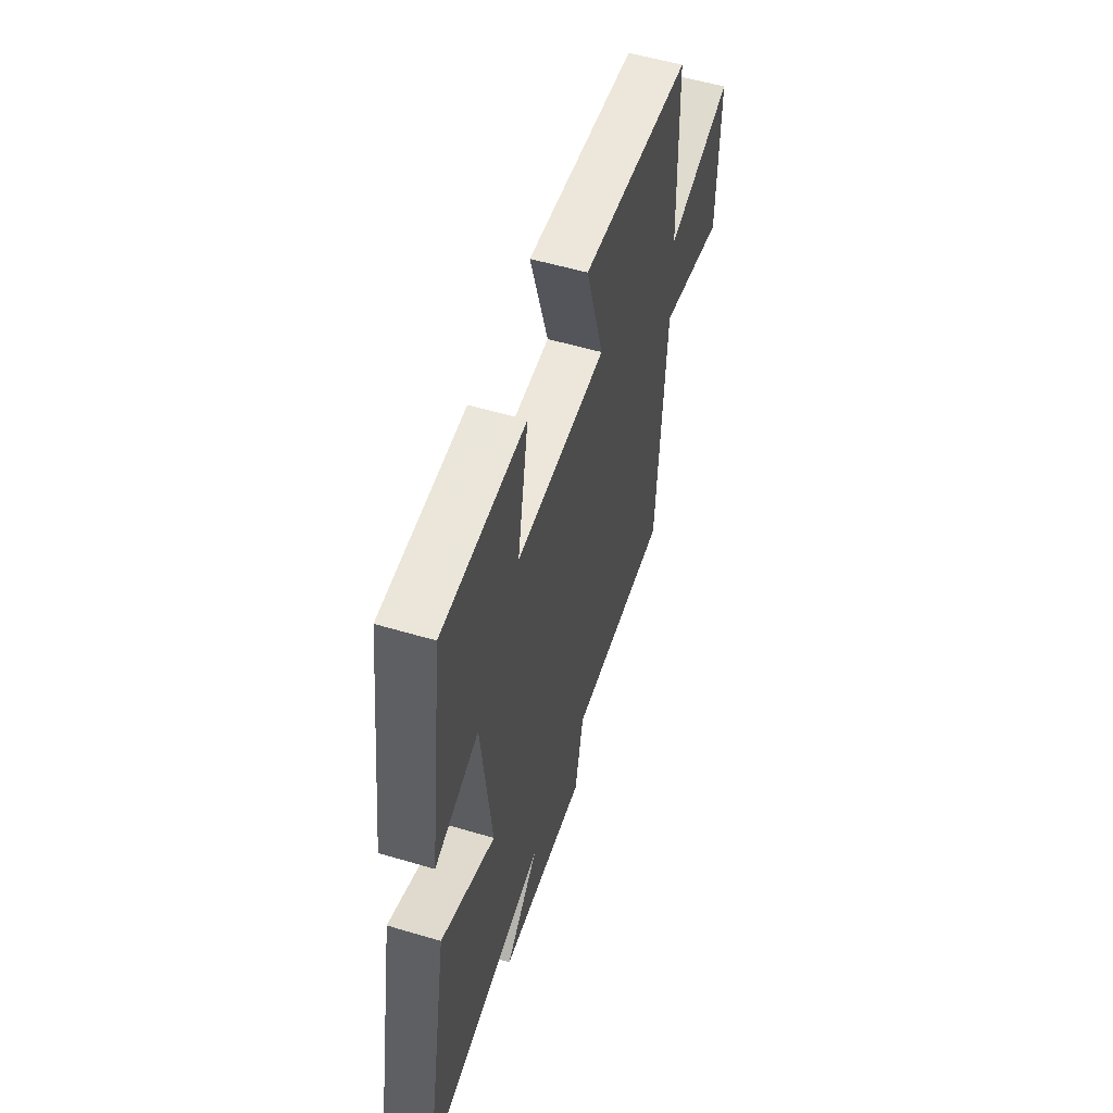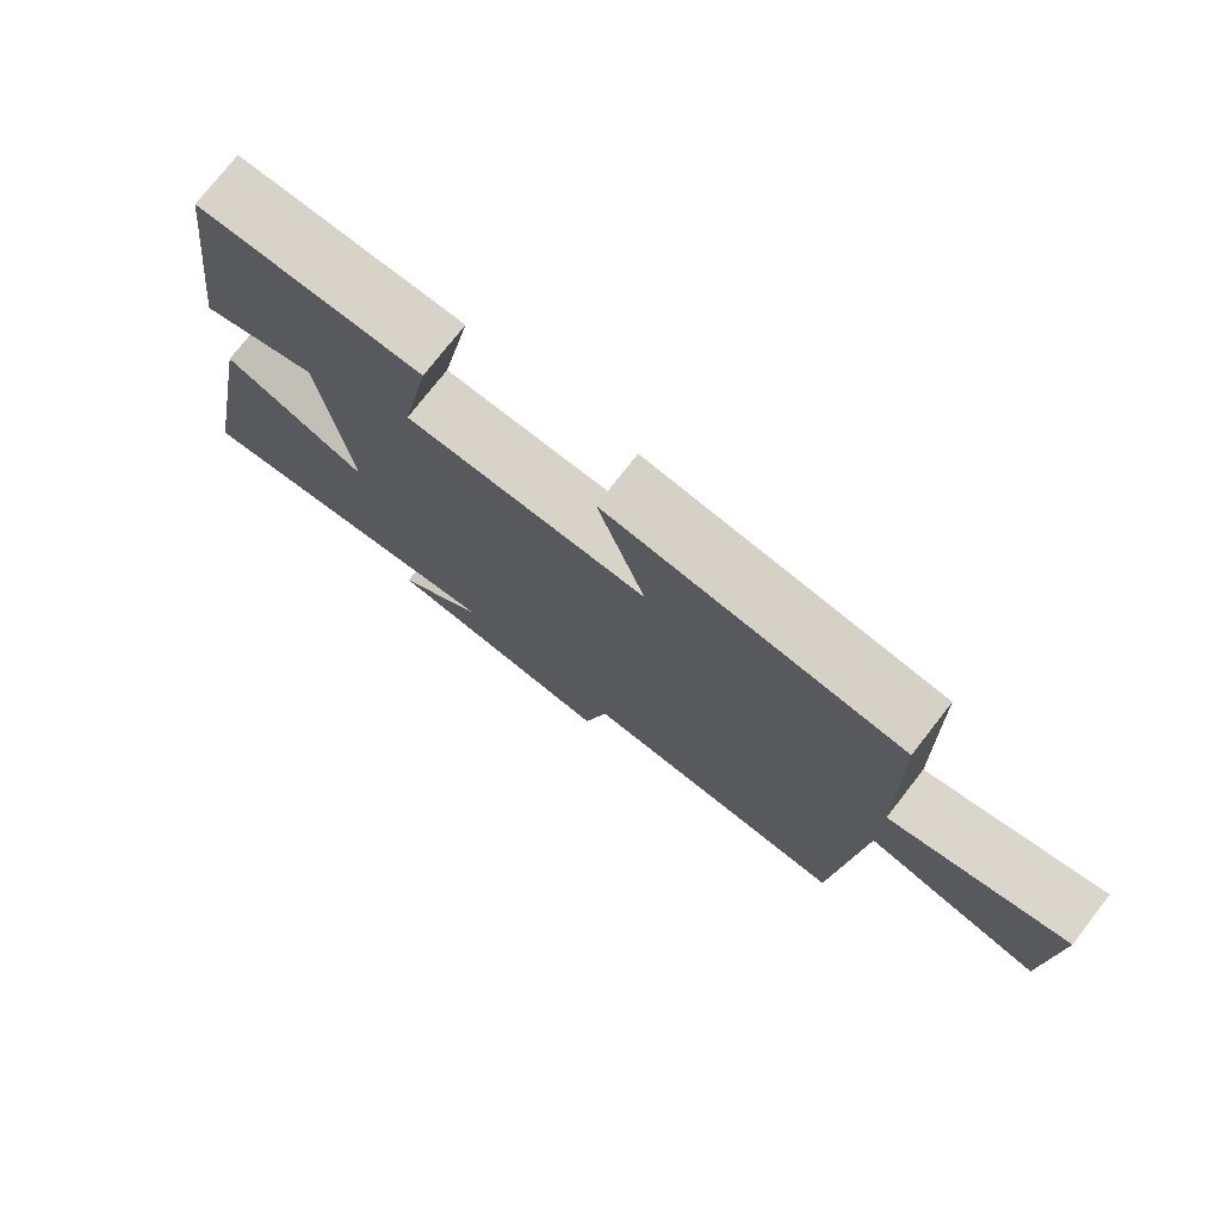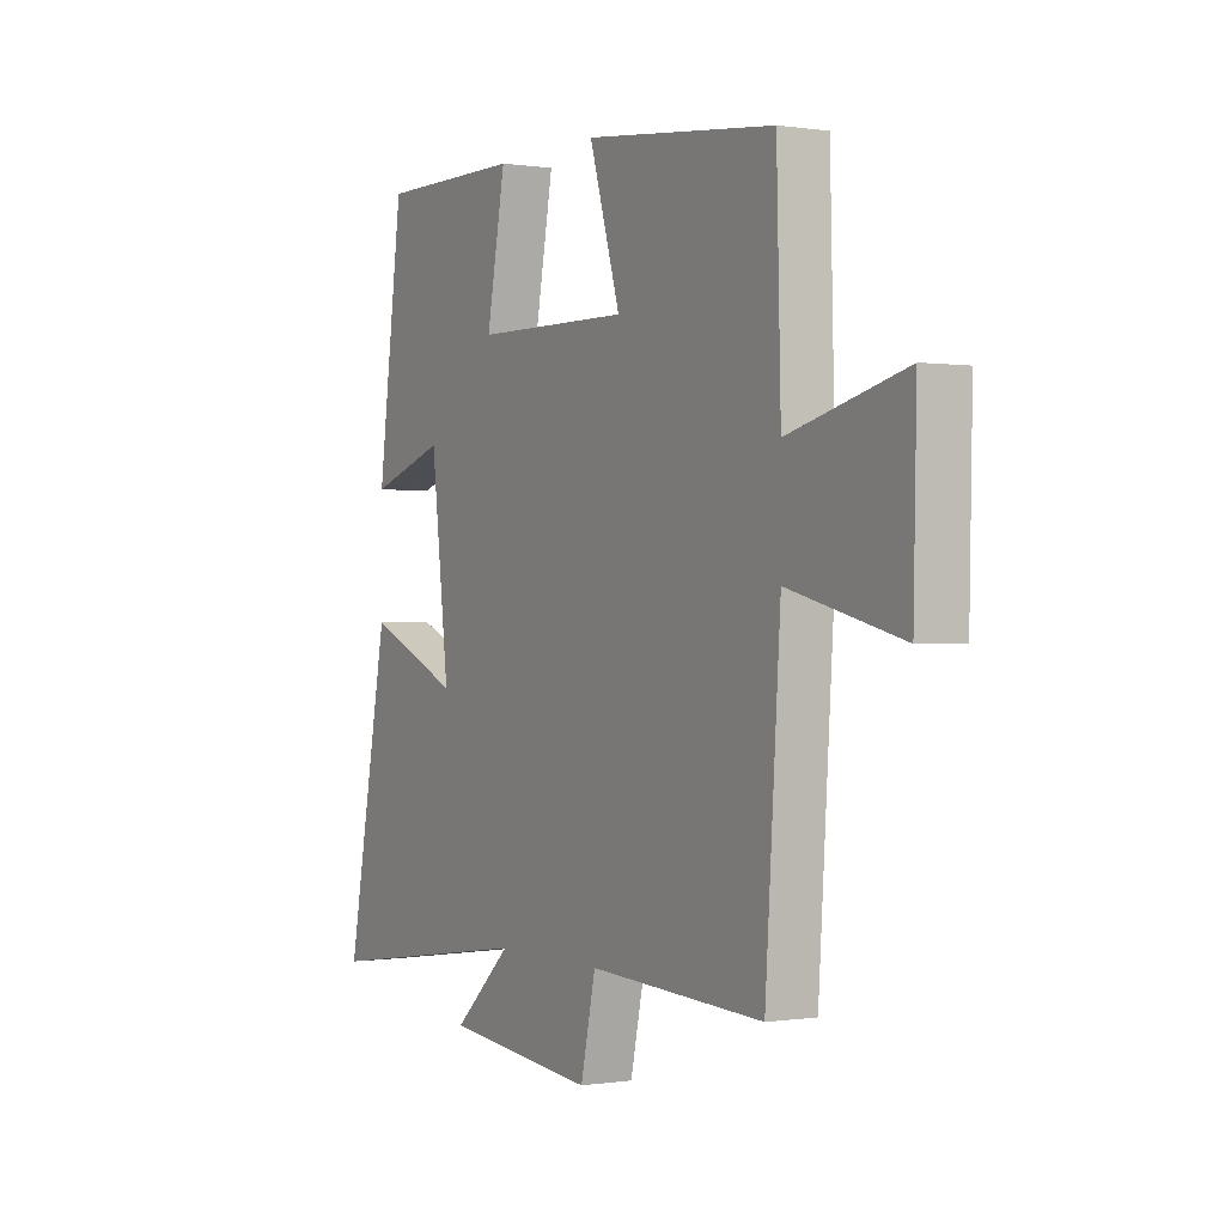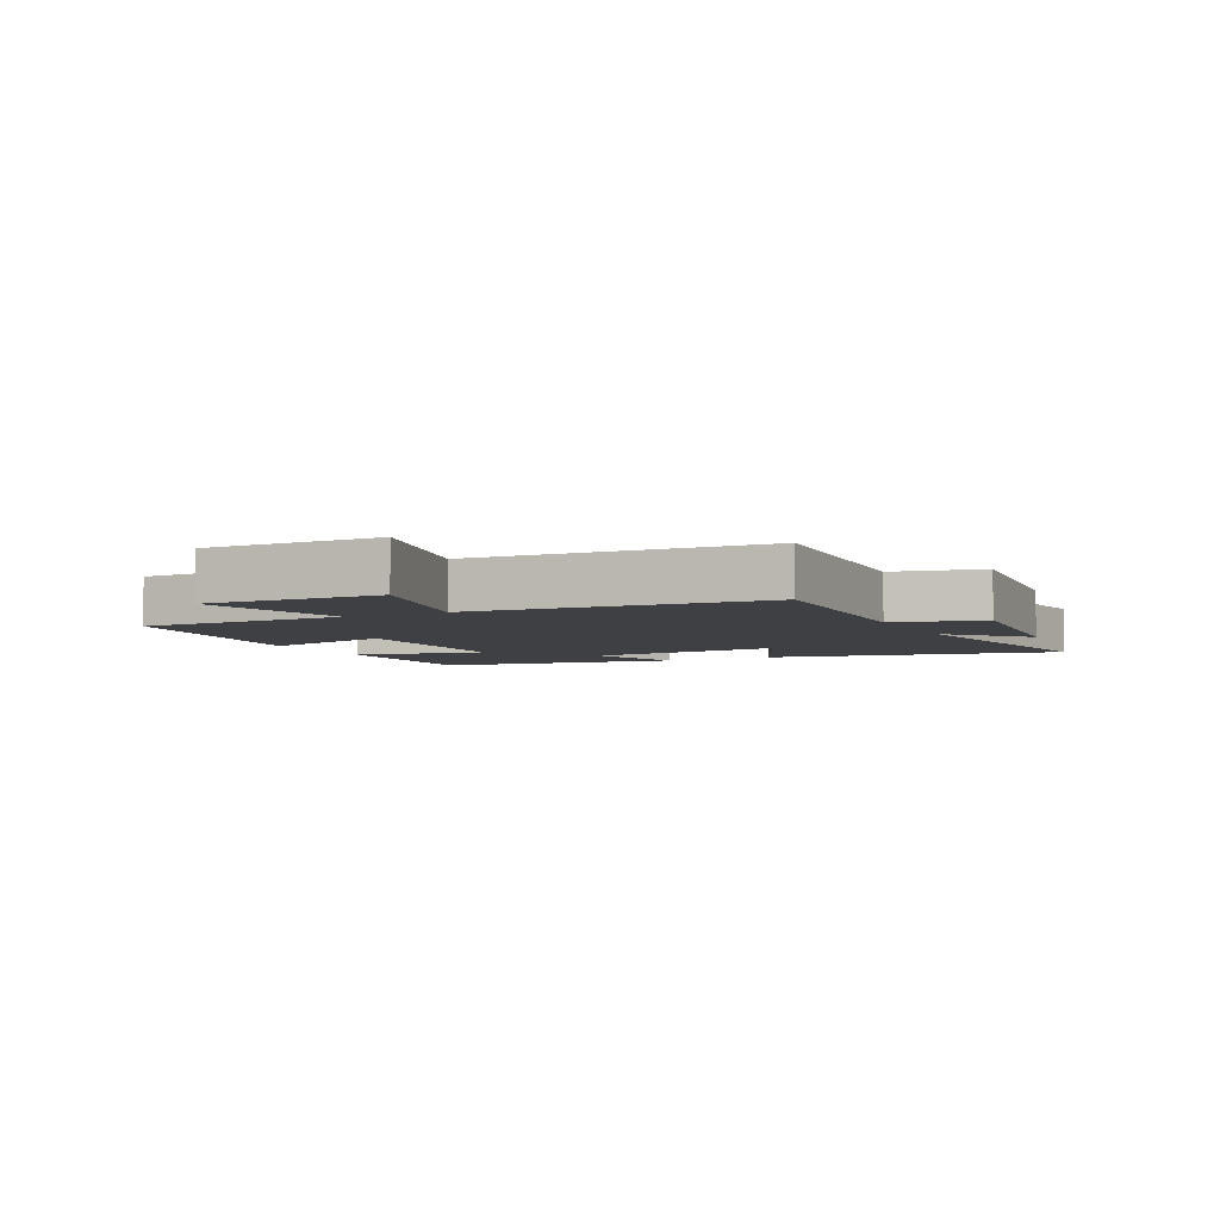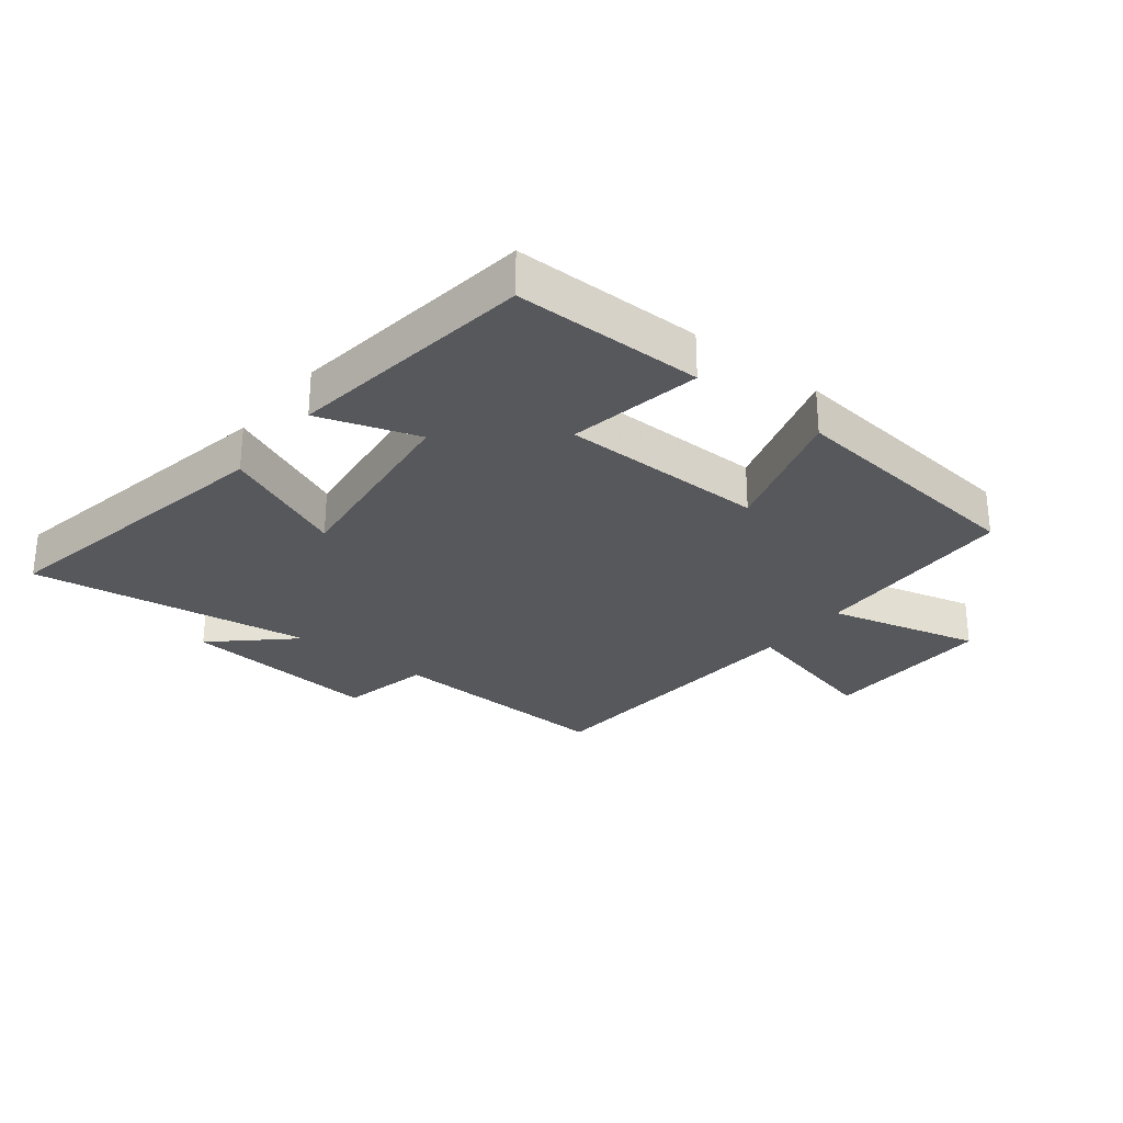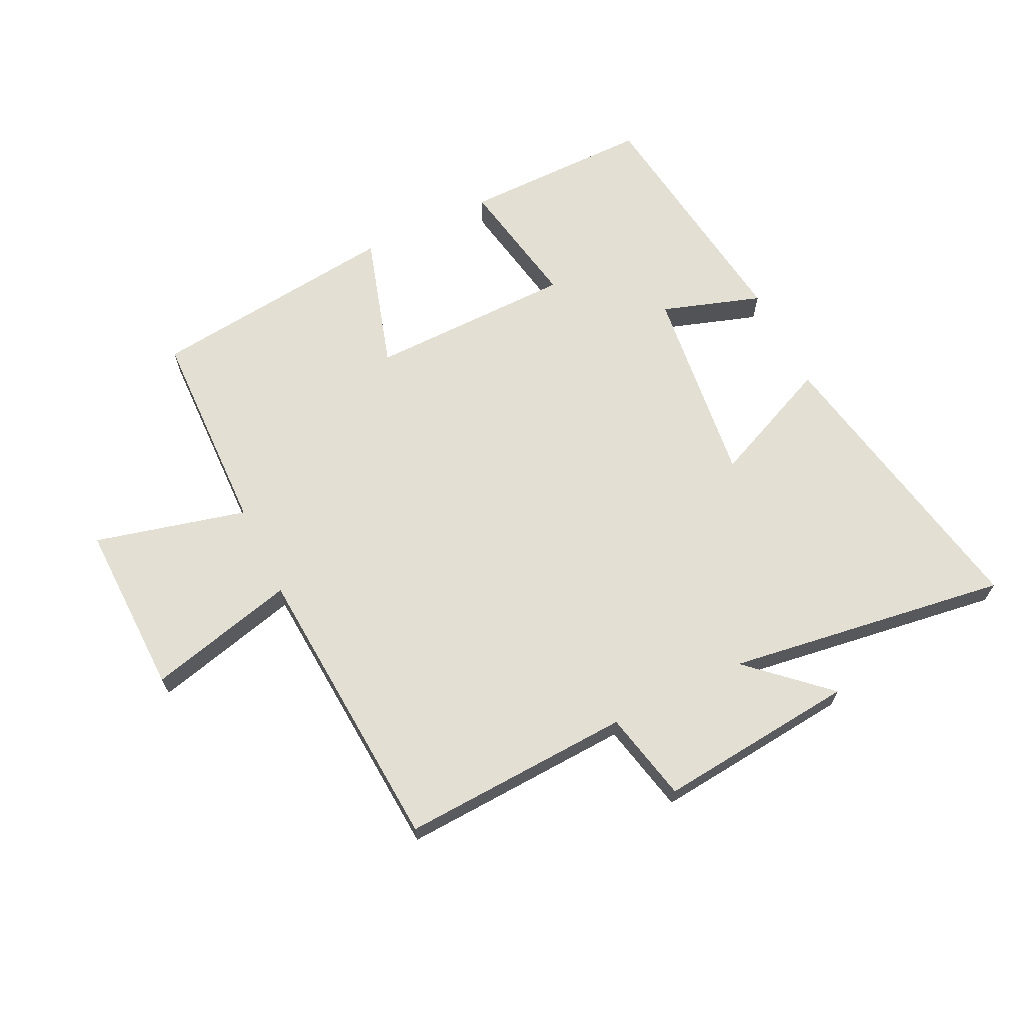
<metadata>
{"format":"obj","ext":"obj","renderer":"f3d","projection":"perspective","resolution":1024,"background":"white","views":[{"elev":54.9,"azim":-72.5,"up":"+Z"},{"elev":76.0,"azim":38.0,"up":"+Z"},{"elev":0.0,"azim":59.9,"up":"+Z"},{"elev":-5.0,"azim":116.2,"up":"+Y"},{"elev":-28.3,"azim":-38.1,"up":"+Y"},{"elev":66.6,"azim":154.0,"up":"+Y"}]}
</metadata>
<code>
v -0.446 0.07 0.501
v -0.14 0.07 0.5
v -0.18 0.07 0.285
v 0.152 0.07 0.281
v 0.086 0.07 0.5
v 0.491 0.07 0.454
v 0.5 0.07 0.116
v 0.746 0.07 0.178
v 0.74 0.07 -0.104
v 0.5 0.07 -0.044
v 0.468 0.07 -0.518
v 0.095 0.07 -0.5
v 0.063 0.07 -0.646
v -0.259 0.07 -0.614
v -0.135 0.07 -0.5
v -0.591 0.07 -0.566
v -0.5 0.07 -0.086
v -0.301 0.07 -0.173
v -0.339 0.07 0.151
v -0.5 0.07 0.098
v -0.446 0 0.501
v -0.14 0 0.5
v -0.18 0 0.285
v 0.152 0 0.281
v 0.086 0 0.5
v 0.491 0 0.454
v 0.5 0 0.116
v 0.746 0 0.178
v 0.74 0 -0.104
v 0.5 0 -0.044
v 0.468 0 -0.518
v 0.095 0 -0.5
v 0.063 0 -0.646
v -0.259 0 -0.614
v -0.135 0 -0.5
v -0.591 0 -0.566
v -0.5 0 -0.086
v -0.301 0 -0.173
v -0.339 0 0.151
v -0.5 0 0.098
f 1 2 3
f 20 1 3
f 19 20 3
f 18 19 3 4
f 15 16 17 18
f 15 18 4
f 12 13 14 15
f 12 15 4
f 10 11 12 4
f 7 8 9 10
f 6 7 10
f 5 6 10
f 4 5 10
f 23 22 21
f 23 21 40
f 23 40 39
f 24 23 39 38
f 38 37 36 35
f 24 38 35
f 35 34 33 32
f 24 35 32
f 24 32 31 30
f 30 29 28 27
f 30 27 26
f 30 26 25
f 30 25 24
f 1 21 22 2
f 2 22 23 3
f 3 23 24 4
f 4 24 25 5
f 5 25 26 6
f 6 26 27 7
f 7 27 28 8
f 8 28 29 9
f 9 29 30 10
f 10 30 31 11
f 11 31 32 12
f 12 32 33 13
f 13 33 34 14
f 14 34 35 15
f 15 35 36 16
f 16 36 37 17
f 17 37 38 18
f 18 38 39 19
f 19 39 40 20
f 20 40 21 1

</code>
